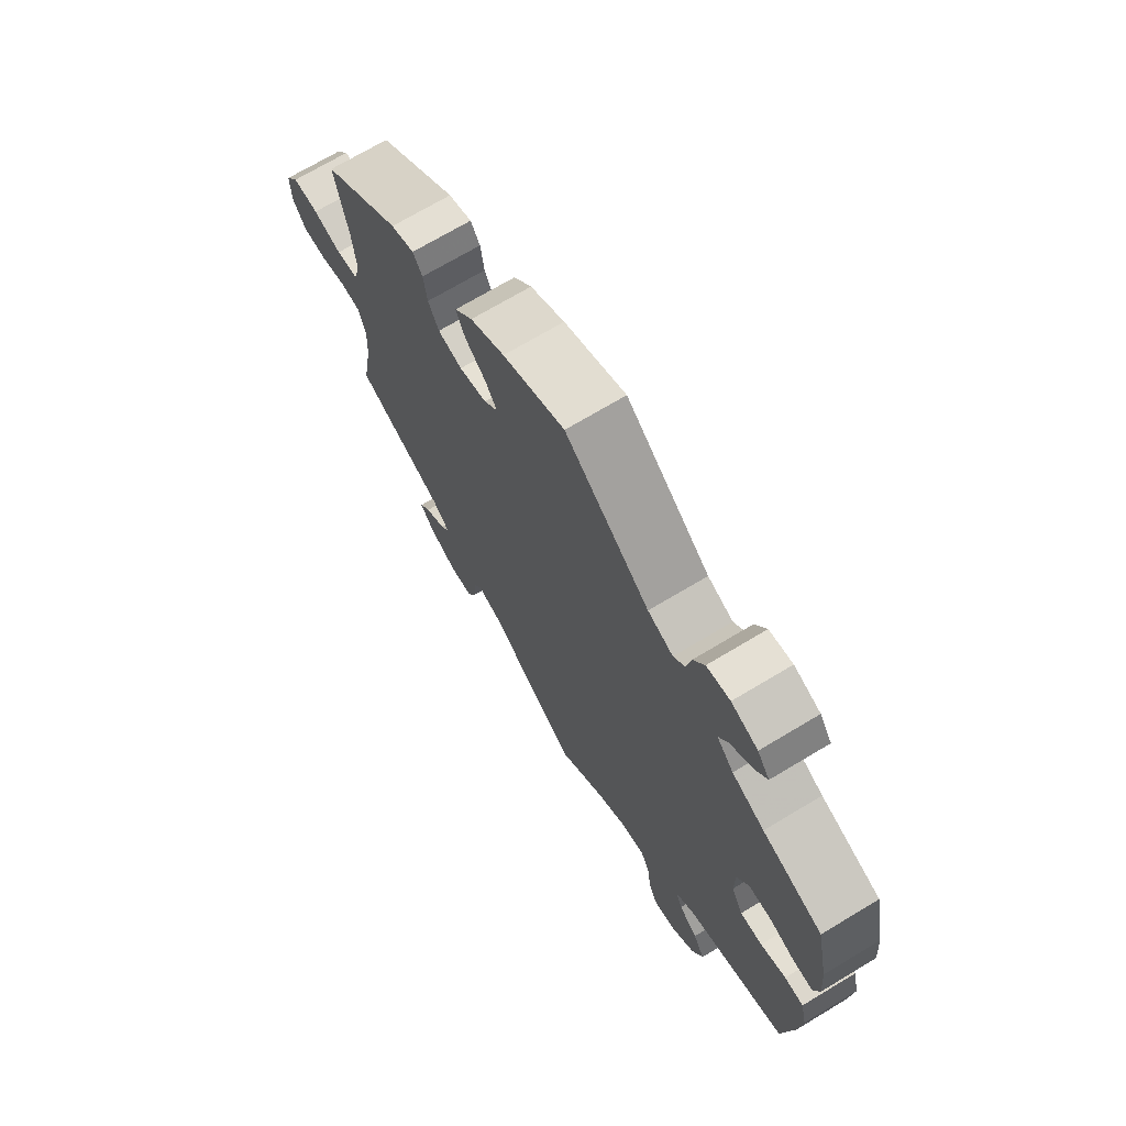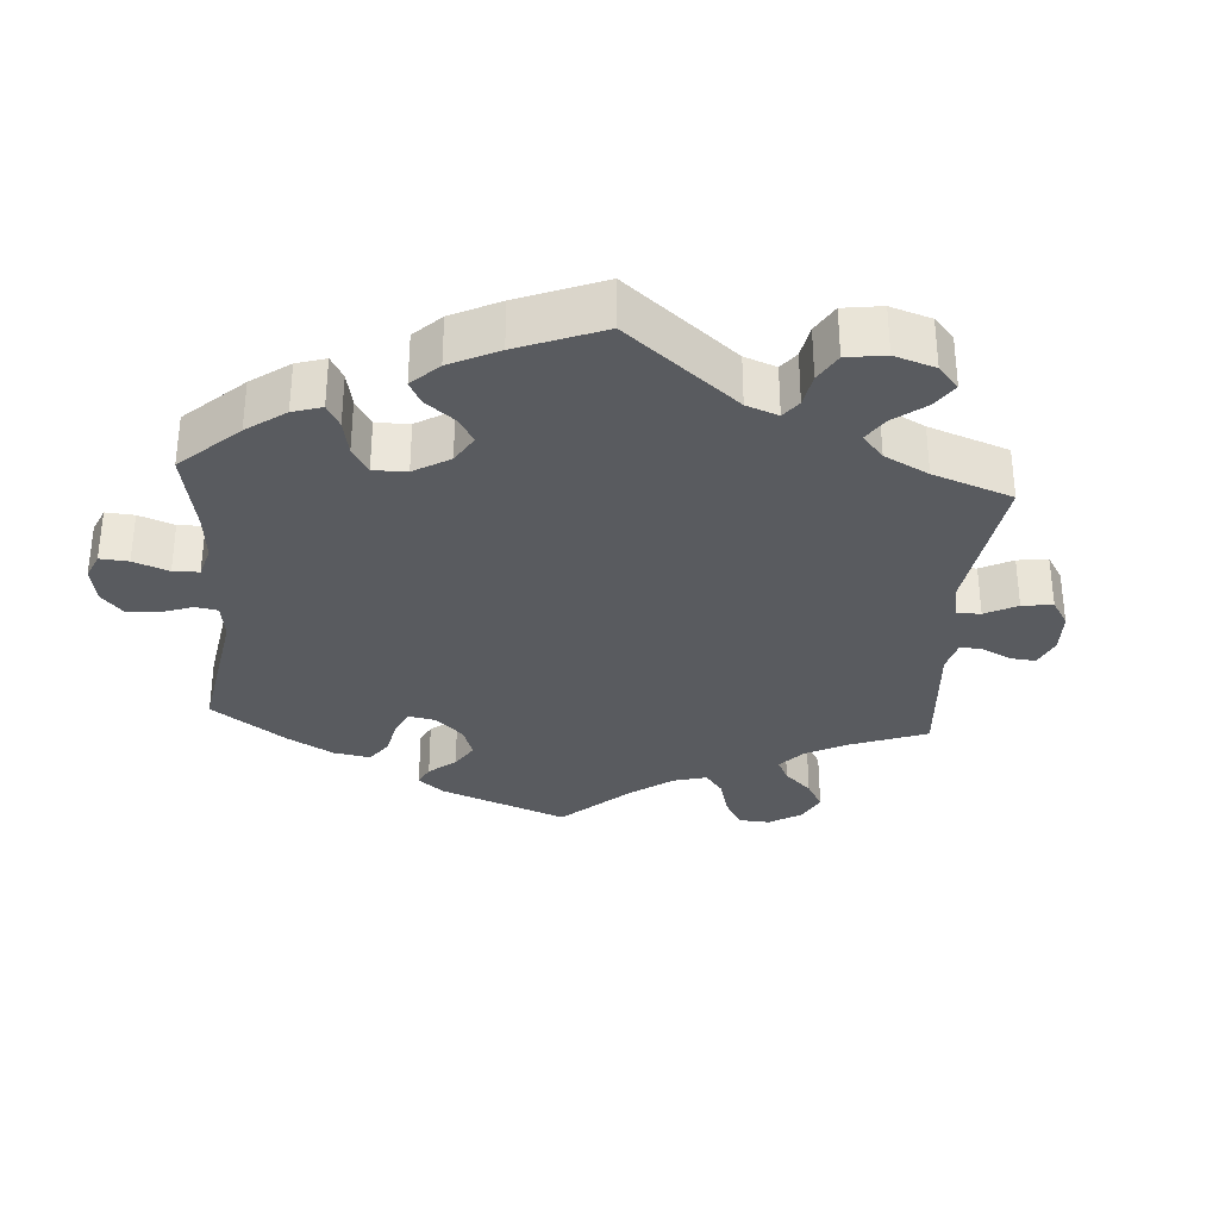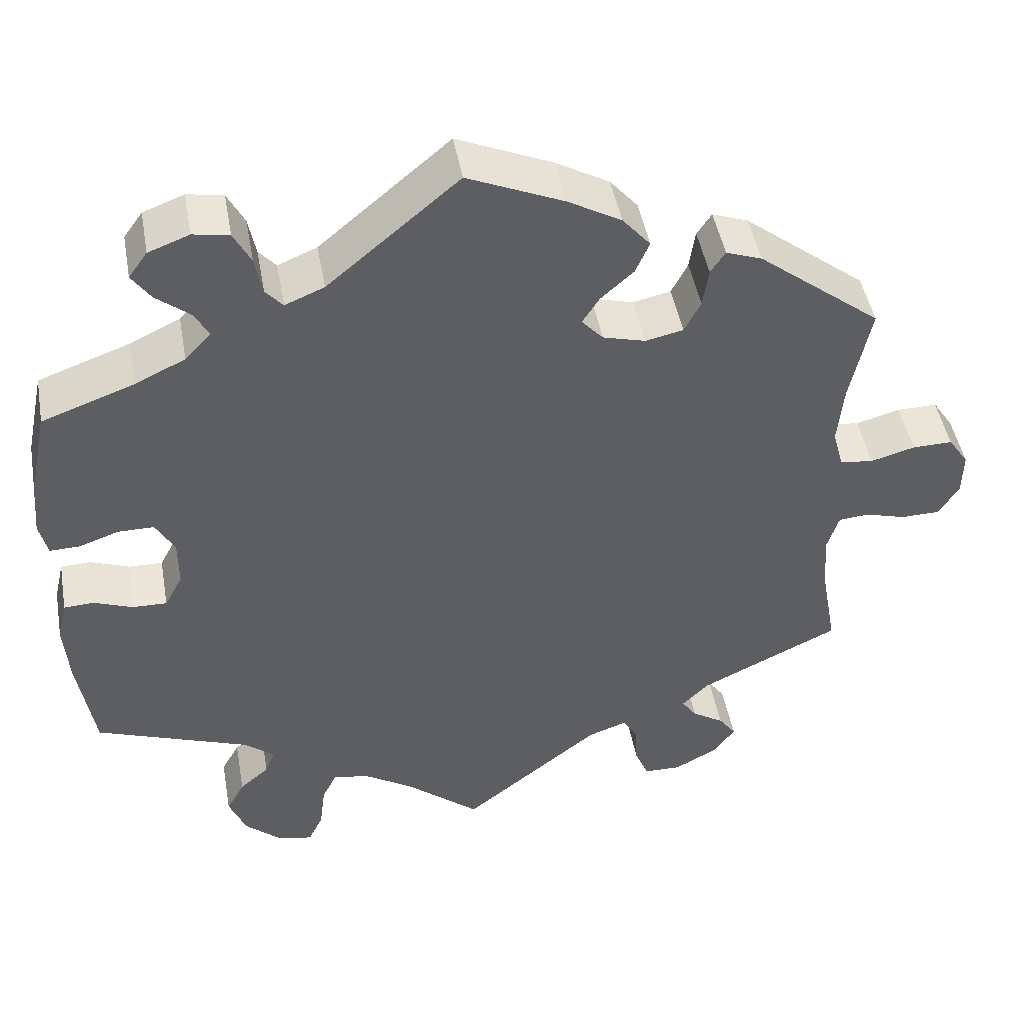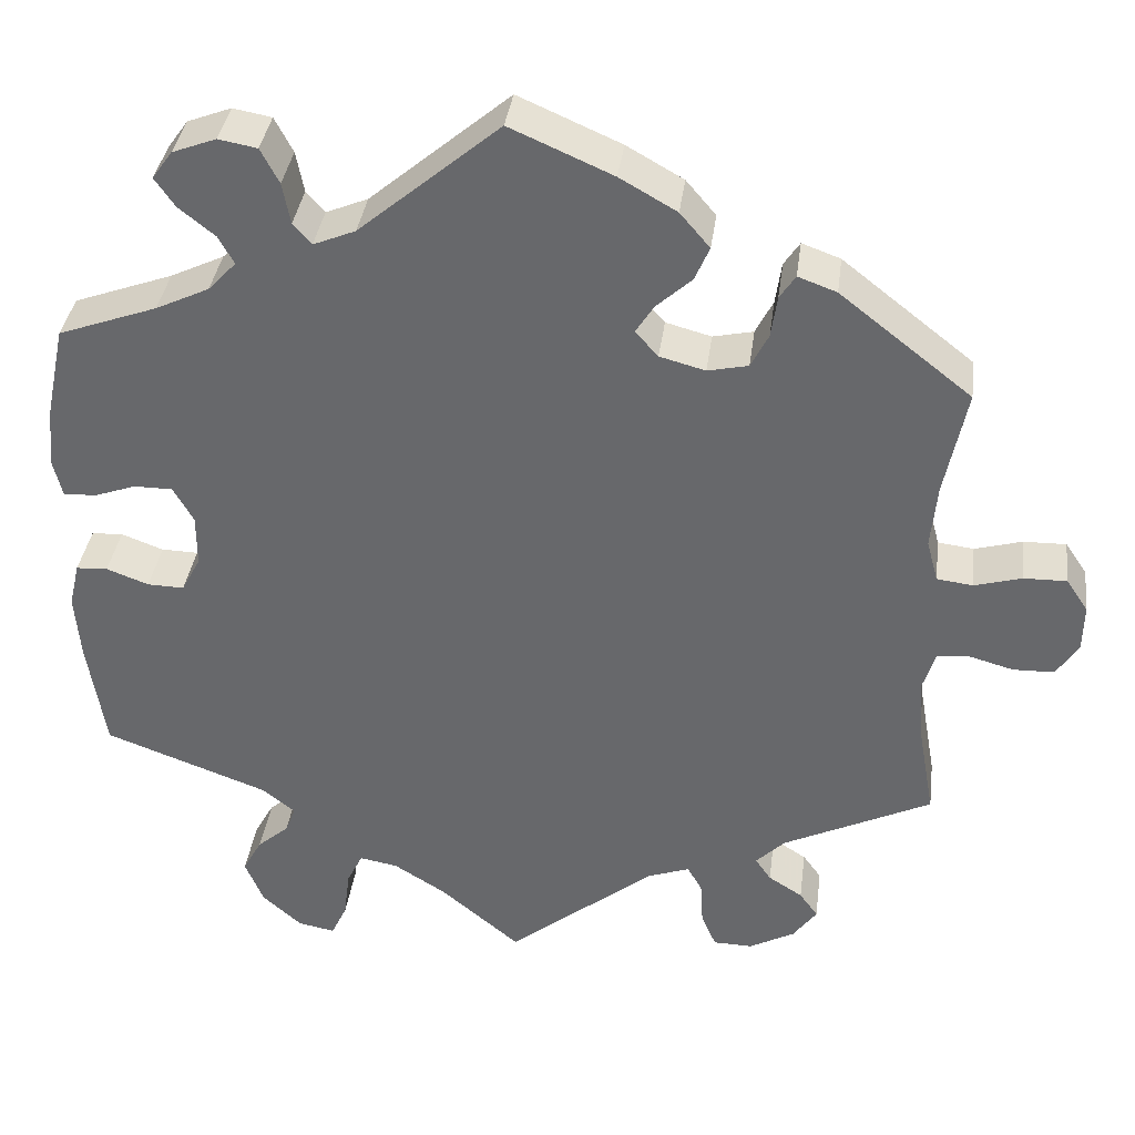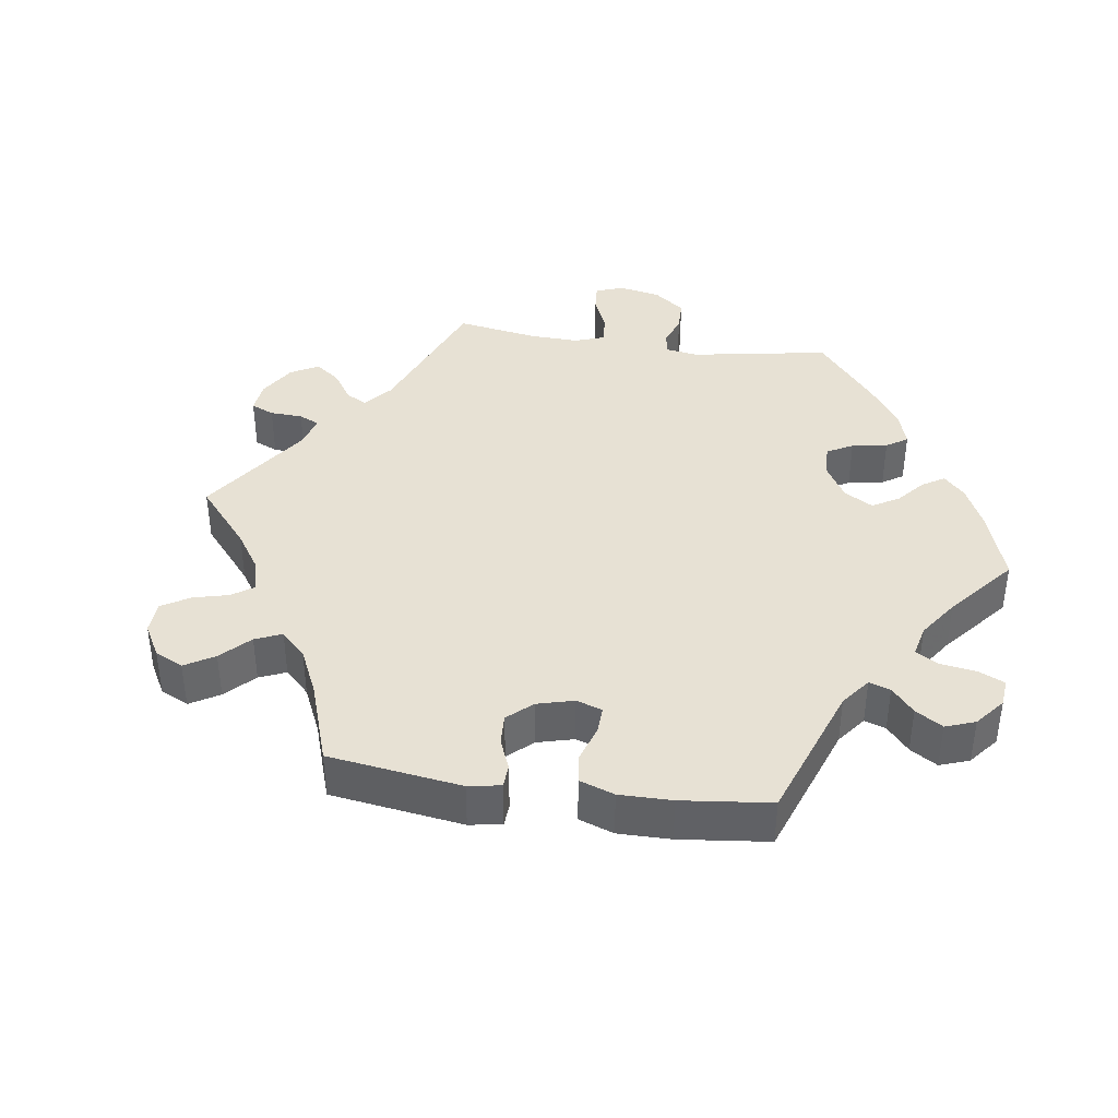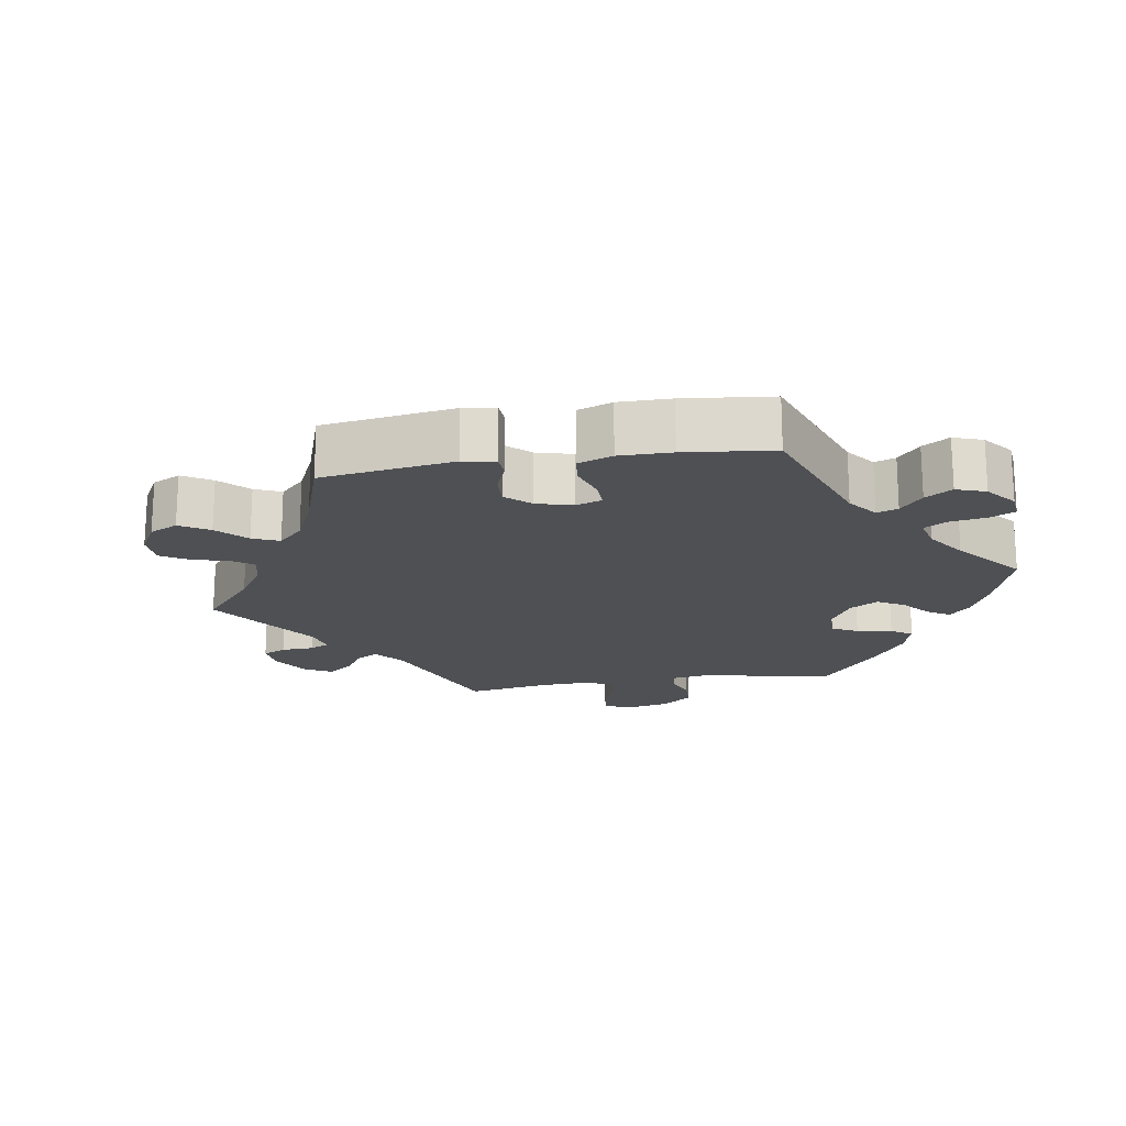
<metadata>
{"format":"obj","ext":"obj","renderer":"f3d","projection":"perspective","resolution":1024,"background":"white","views":[{"elev":70.6,"azim":59.0,"up":"+Z"},{"elev":-32.2,"azim":116.1,"up":"+Y"},{"elev":46.6,"azim":169.8,"up":"+Z"},{"elev":36.6,"azim":-172.6,"up":"+Z"},{"elev":39.5,"azim":-21.7,"up":"+Y"},{"elev":-18.7,"azim":-20.7,"up":"+Y"}]}
</metadata>
<code>
v -0.481 0.07 -0.176
v -0.477 0.07 -0.109
v -0.491 0.07 -0.064
v -0.528 0.07 -0.061
v -0.578 0.07 -0.075
v -0.625 0.07 -0.074
v -0.65 0.07 -0.035
v -0.651 0.07 0.019
v -0.626 0.07 0.056
v -0.577 0.07 0.055
v -0.523 0.07 0.04
v -0.482 0.07 0.045
v -0.469 0.07 0.093
v -0.476 0.07 0.167
v -0.501 0.07 0.289
v -0.351 0.07 0.407
v -0.307 0.07 0.423
v -0.289 0.07 0.396
v -0.282 0.07 0.348
v -0.262 0.07 0.309
v -0.216 0.07 0.299
v -0.164 0.07 0.313
v -0.138 0.07 0.342
v -0.159 0.07 0.375
v -0.199 0.07 0.411
v -0.216 0.07 0.45
v -0.182 0.07 0.49
v -0.117 0.07 0.527
v 0 0.07 0.578
v 0.16 0.07 0.443
v 0.208 0.07 0.423
v 0.229 0.07 0.447
v 0.238 0.07 0.494
v 0.259 0.07 0.534
v 0.303 0.07 0.542
v 0.353 0.07 0.523
v 0.376 0.07 0.491
v 0.353 0.07 0.458
v 0.312 0.07 0.425
v 0.294 0.07 0.393
v 0.326 0.07 0.359
v 0.387 0.07 0.33
v 0.5 0.07 0.289
v 0.523 0.07 0.18
v 0.529 0.07 0.113
v 0.519 0.07 0.071
v 0.482 0.07 0.072
v 0.434 0.07 0.089
v 0.39 0.07 0.089
v 0.367 0.07 0.048
v 0.367 0.07 -0.011
v 0.389 0.07 -0.052
v 0.431 0.07 -0.051
v 0.479 0.07 -0.033
v 0.515 0.07 -0.035
v 0.527 0.07 -0.086
v 0.521 0.07 -0.162
v 0.501 0.07 -0.289
v 0.313 0.07 -0.358
v 0.276 0.07 -0.388
v 0.288 0.07 -0.418
v 0.324 0.07 -0.449
v 0.346 0.07 -0.489
v 0.325 0.07 -0.54
v 0.28 0.07 -0.58
v 0.238 0.07 -0.588
v 0.22 0.07 -0.55
v 0.213 0.07 -0.494
v 0.195 0.07 -0.457
v 0.151 0.07 -0.465
v 0.092 0.07 -0.502
v 0.001 0.07 -0.578
v -0.167 0.07 -0.444
v -0.215 0.07 -0.427
v -0.232 0.07 -0.456
v -0.235 0.07 -0.507
v -0.252 0.07 -0.547
v -0.297 0.07 -0.548
v -0.349 0.07 -0.52
v -0.376 0.07 -0.483
v -0.355 0.07 -0.454
v -0.316 0.07 -0.429
v -0.298 0.07 -0.403
v -0.331 0.07 -0.37
v -0.501 0.07 -0.288
v -0.481 0 -0.176
v -0.477 0 -0.109
v -0.491 0 -0.064
v -0.528 0 -0.061
v -0.578 0 -0.075
v -0.625 0 -0.074
v -0.65 0 -0.035
v -0.651 0 0.019
v -0.626 0 0.056
v -0.577 0 0.055
v -0.523 0 0.04
v -0.482 0 0.045
v -0.469 0 0.093
v -0.476 0 0.167
v -0.501 0 0.289
v -0.351 0 0.407
v -0.307 0 0.423
v -0.289 0 0.396
v -0.282 0 0.348
v -0.262 0 0.309
v -0.216 0 0.299
v -0.164 0 0.313
v -0.138 0 0.342
v -0.159 0 0.375
v -0.199 0 0.411
v -0.216 0 0.45
v -0.182 0 0.49
v -0.117 0 0.527
v 0 0 0.578
v 0.16 0 0.443
v 0.208 0 0.423
v 0.229 0 0.447
v 0.238 0 0.494
v 0.259 0 0.534
v 0.303 0 0.542
v 0.353 0 0.523
v 0.376 0 0.491
v 0.353 0 0.458
v 0.312 0 0.425
v 0.294 0 0.393
v 0.326 0 0.359
v 0.387 0 0.33
v 0.5 0 0.289
v 0.523 0 0.18
v 0.529 0 0.113
v 0.519 0 0.071
v 0.482 0 0.072
v 0.434 0 0.089
v 0.39 0 0.089
v 0.367 0 0.048
v 0.367 0 -0.011
v 0.389 0 -0.052
v 0.431 0 -0.051
v 0.479 0 -0.033
v 0.515 0 -0.035
v 0.527 0 -0.086
v 0.521 0 -0.162
v 0.501 0 -0.289
v 0.313 0 -0.358
v 0.276 0 -0.388
v 0.288 0 -0.418
v 0.324 0 -0.449
v 0.346 0 -0.489
v 0.325 0 -0.54
v 0.28 0 -0.58
v 0.238 0 -0.588
v 0.22 0 -0.55
v 0.213 0 -0.494
v 0.195 0 -0.457
v 0.151 0 -0.465
v 0.092 0 -0.502
v 0.001 0 -0.578
v -0.167 0 -0.444
v -0.215 0 -0.427
v -0.232 0 -0.456
v -0.235 0 -0.507
v -0.252 0 -0.547
v -0.297 0 -0.548
v -0.349 0 -0.52
v -0.376 0 -0.483
v -0.355 0 -0.454
v -0.316 0 -0.429
v -0.298 0 -0.403
v -0.331 0 -0.37
v -0.501 0 -0.288
f 84 85 1
f 83 84 1 2
f 79 80 81 82
f 79 82 83
f 78 79 83
f 75 76 77 78
f 74 75 78 83
f 71 72 73
f 70 71 73 74
f 69 70 74 83
f 65 66 67 68
f 65 68 69
f 64 65 69
f 61 62 63 64
f 60 61 64 69
f 56 57 58 59
f 56 59 60
f 53 54 55 56
f 52 53 56 60
f 51 52 60 69
f 45 46 47 48
f 45 48 49
f 42 43 44 45
f 41 42 45 49
f 40 41 49 50
f 36 37 38 39
f 36 39 40
f 35 36 40
f 32 33 34 35
f 32 35 40
f 31 32 40 50
f 27 28 29 30
f 24 25 26 27
f 23 24 27 30
f 22 23 30 31
f 16 17 18 19
f 14 15 16 19
f 13 14 19 20
f 12 13 20 21
f 8 9 10 11
f 8 11 12
f 7 8 12
f 4 5 6 7
f 3 4 7 12
f 22 31 50 51
f 22 51 69 83
f 12 21 22 83
f 2 3 12 83
f 86 170 169
f 87 86 169 168
f 167 166 165 164
f 168 167 164
f 168 164 163
f 163 162 161 160
f 168 163 160 159
f 158 157 156
f 159 158 156 155
f 168 159 155 154
f 153 152 151 150
f 154 153 150
f 154 150 149
f 149 148 147 146
f 154 149 146 145
f 144 143 142 141
f 145 144 141
f 141 140 139 138
f 145 141 138 137
f 154 145 137 136
f 133 132 131 130
f 134 133 130
f 130 129 128 127
f 134 130 127 126
f 135 134 126 125
f 124 123 122 121
f 125 124 121
f 125 121 120
f 120 119 118 117
f 125 120 117
f 135 125 117 116
f 115 114 113 112
f 112 111 110 109
f 115 112 109 108
f 116 115 108 107
f 104 103 102 101
f 104 101 100 99
f 105 104 99 98
f 106 105 98 97
f 96 95 94 93
f 97 96 93
f 97 93 92
f 92 91 90 89
f 97 92 89 88
f 136 135 116 107
f 168 154 136 107
f 168 107 106 97
f 168 97 88 87
f 1 86 87 2
f 2 87 88 3
f 3 88 89 4
f 4 89 90 5
f 5 90 91 6
f 6 91 92 7
f 7 92 93 8
f 8 93 94 9
f 9 94 95 10
f 10 95 96 11
f 11 96 97 12
f 12 97 98 13
f 13 98 99 14
f 14 99 100 15
f 15 100 101 16
f 16 101 102 17
f 17 102 103 18
f 18 103 104 19
f 19 104 105 20
f 20 105 106 21
f 21 106 107 22
f 22 107 108 23
f 23 108 109 24
f 24 109 110 25
f 25 110 111 26
f 26 111 112 27
f 27 112 113 28
f 28 113 114 29
f 29 114 115 30
f 30 115 116 31
f 31 116 117 32
f 32 117 118 33
f 33 118 119 34
f 34 119 120 35
f 35 120 121 36
f 36 121 122 37
f 37 122 123 38
f 38 123 124 39
f 39 124 125 40
f 40 125 126 41
f 41 126 127 42
f 42 127 128 43
f 43 128 129 44
f 44 129 130 45
f 45 130 131 46
f 46 131 132 47
f 47 132 133 48
f 48 133 134 49
f 49 134 135 50
f 50 135 136 51
f 51 136 137 52
f 52 137 138 53
f 53 138 139 54
f 54 139 140 55
f 55 140 141 56
f 56 141 142 57
f 57 142 143 58
f 58 143 144 59
f 59 144 145 60
f 60 145 146 61
f 61 146 147 62
f 62 147 148 63
f 63 148 149 64
f 64 149 150 65
f 65 150 151 66
f 66 151 152 67
f 67 152 153 68
f 68 153 154 69
f 69 154 155 70
f 70 155 156 71
f 71 156 157 72
f 72 157 158 73
f 73 158 159 74
f 74 159 160 75
f 75 160 161 76
f 76 161 162 77
f 77 162 163 78
f 78 163 164 79
f 79 164 165 80
f 80 165 166 81
f 81 166 167 82
f 82 167 168 83
f 83 168 169 84
f 84 169 170 85
f 85 170 86 1

</code>
